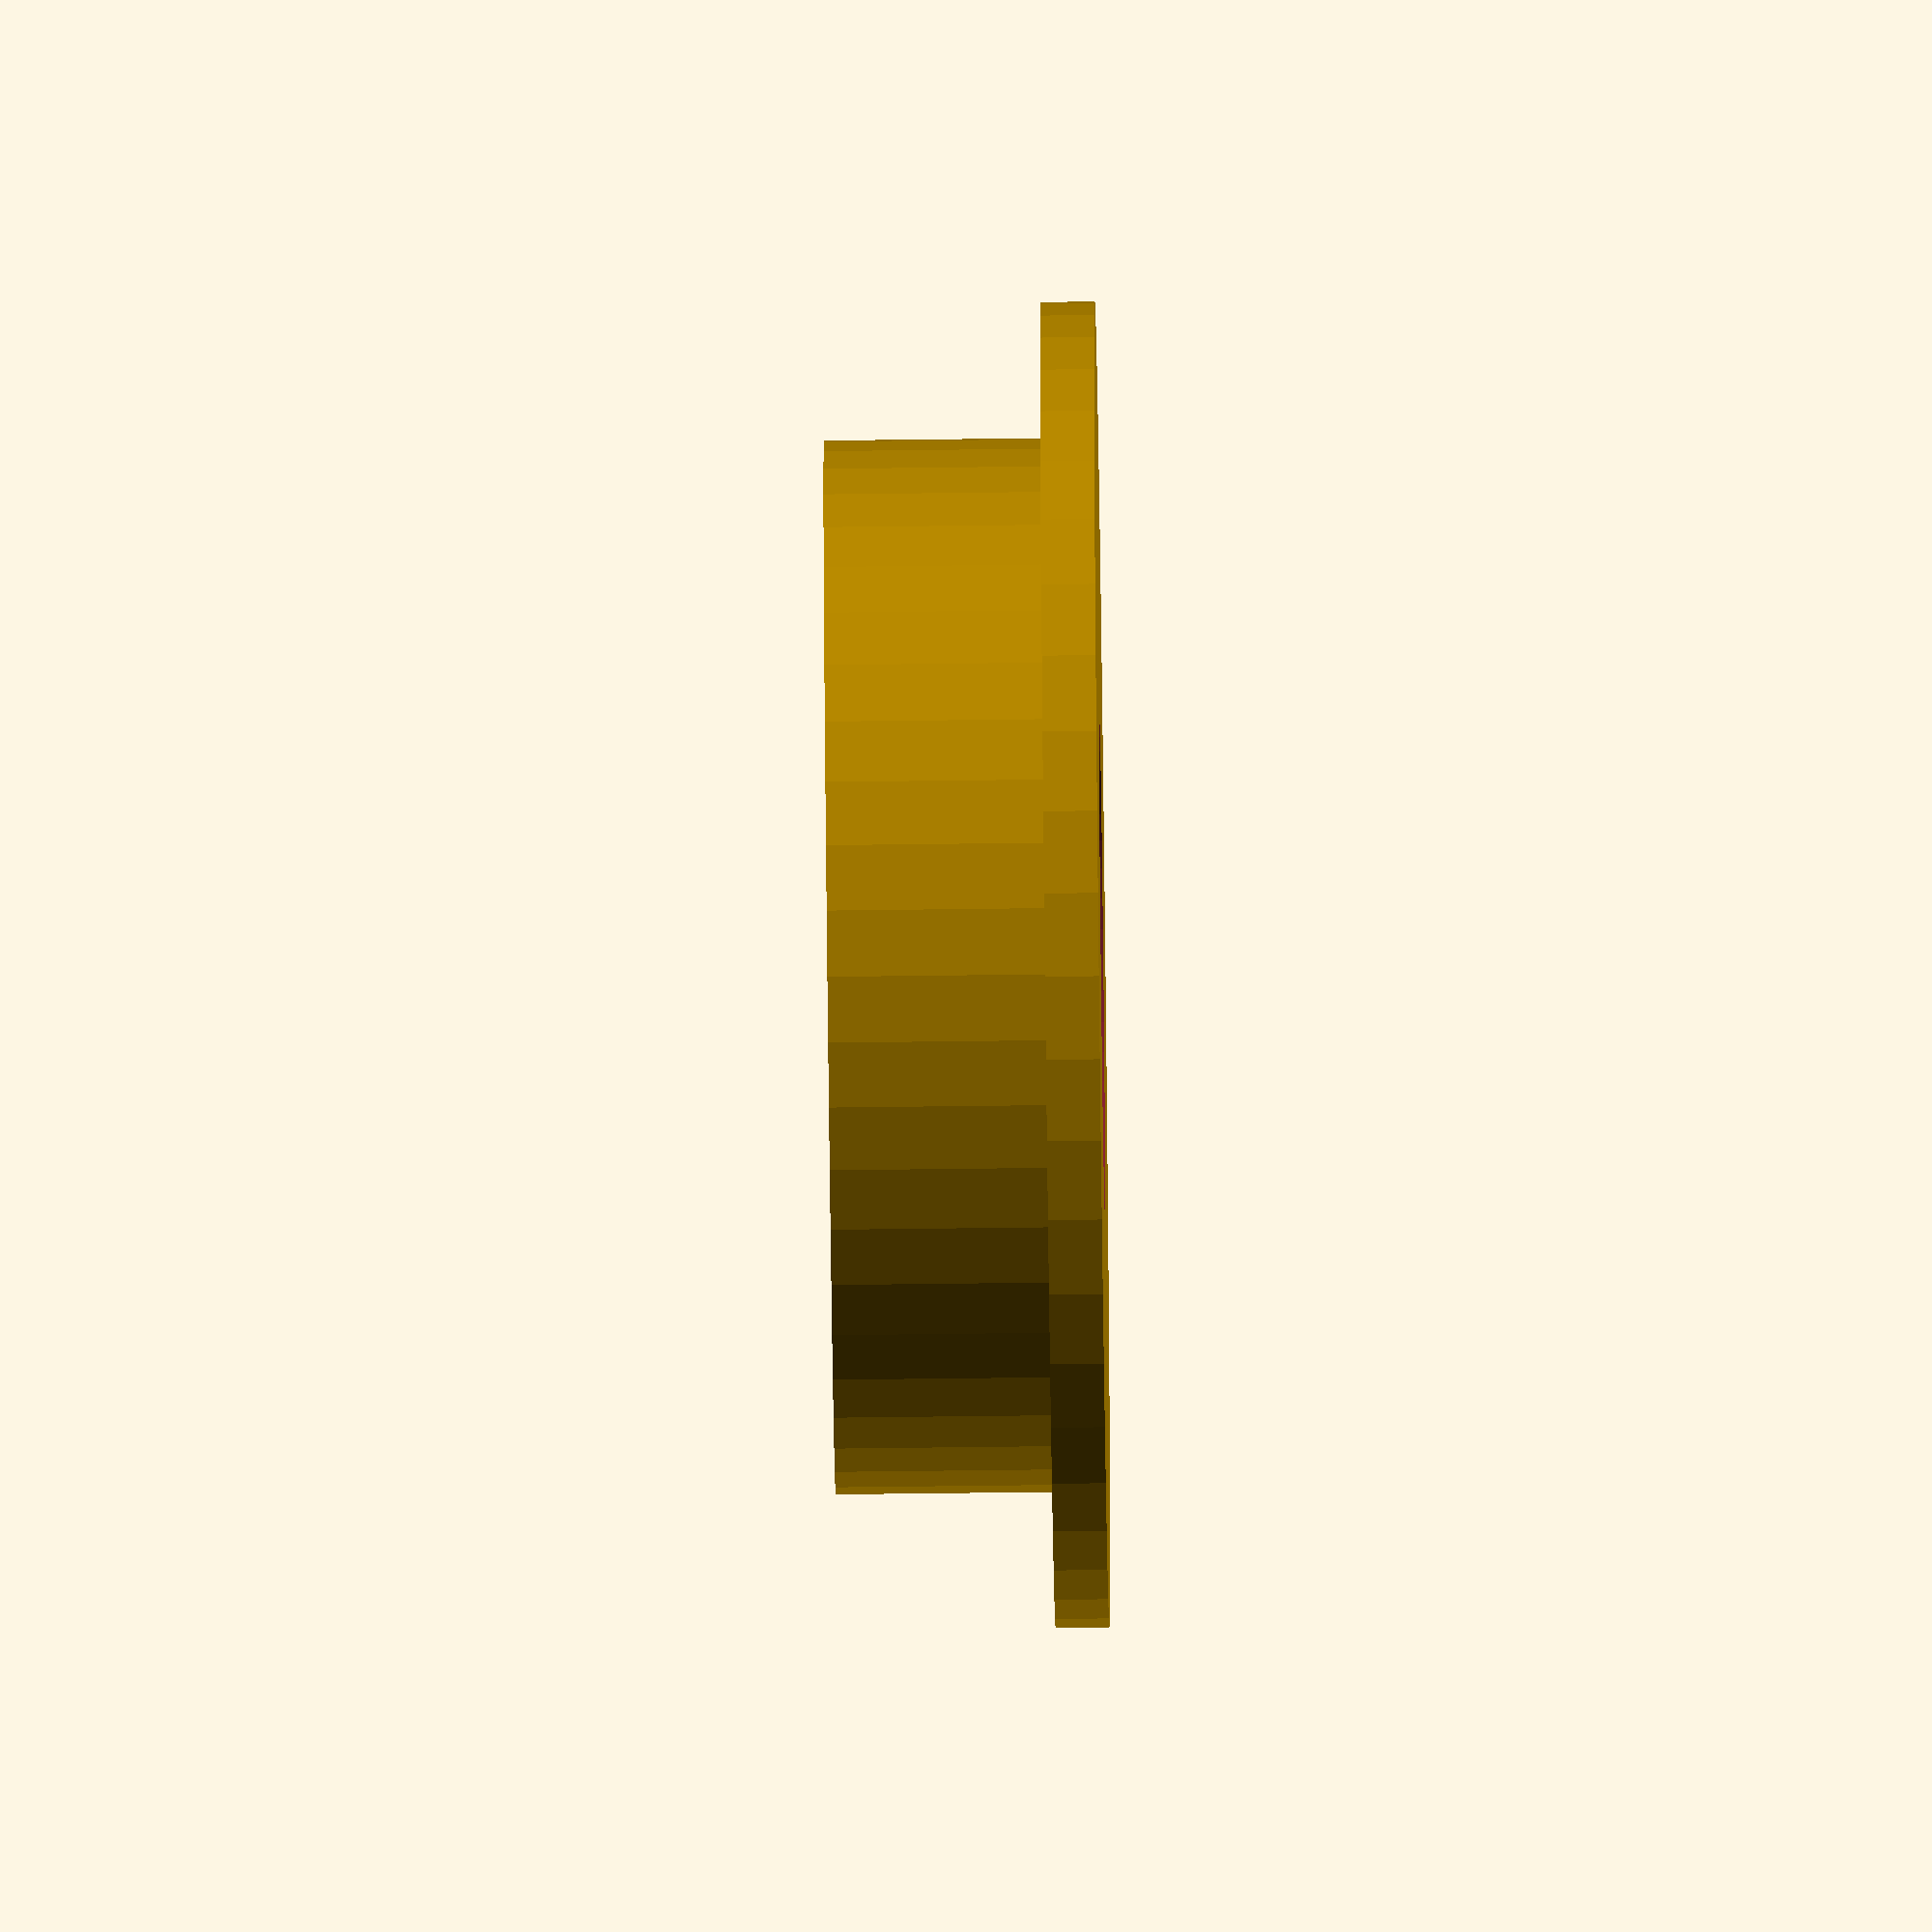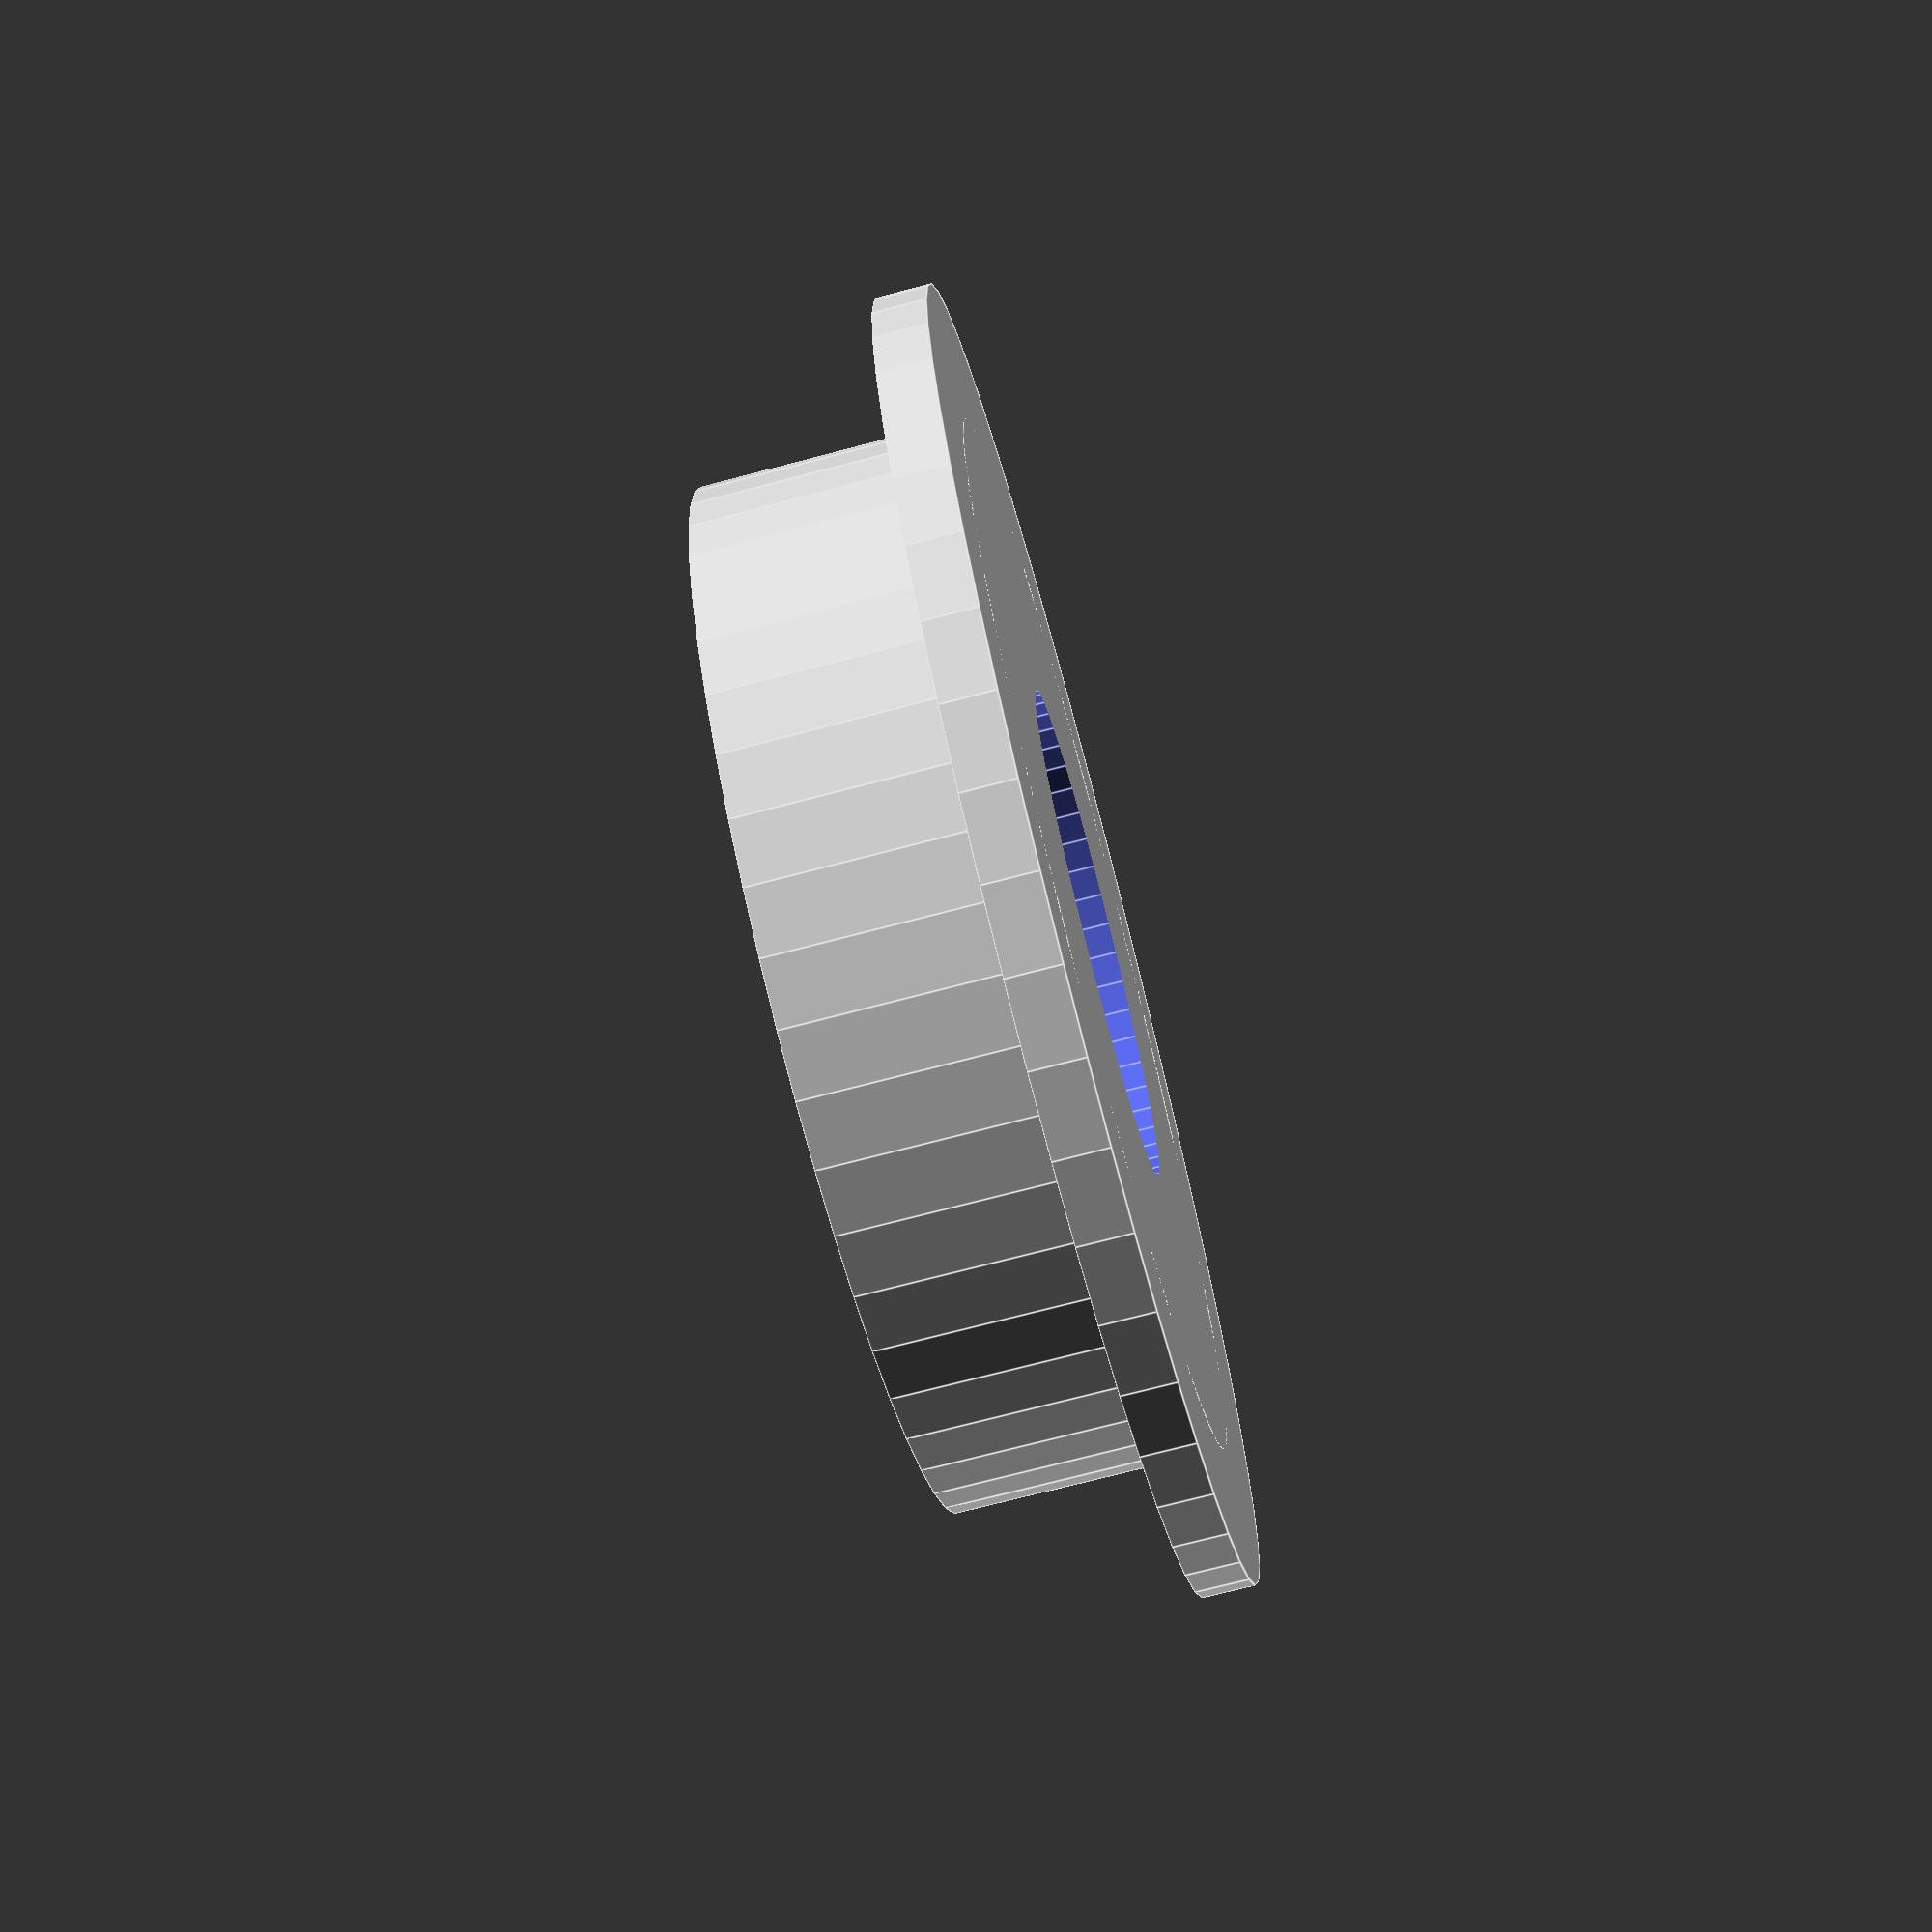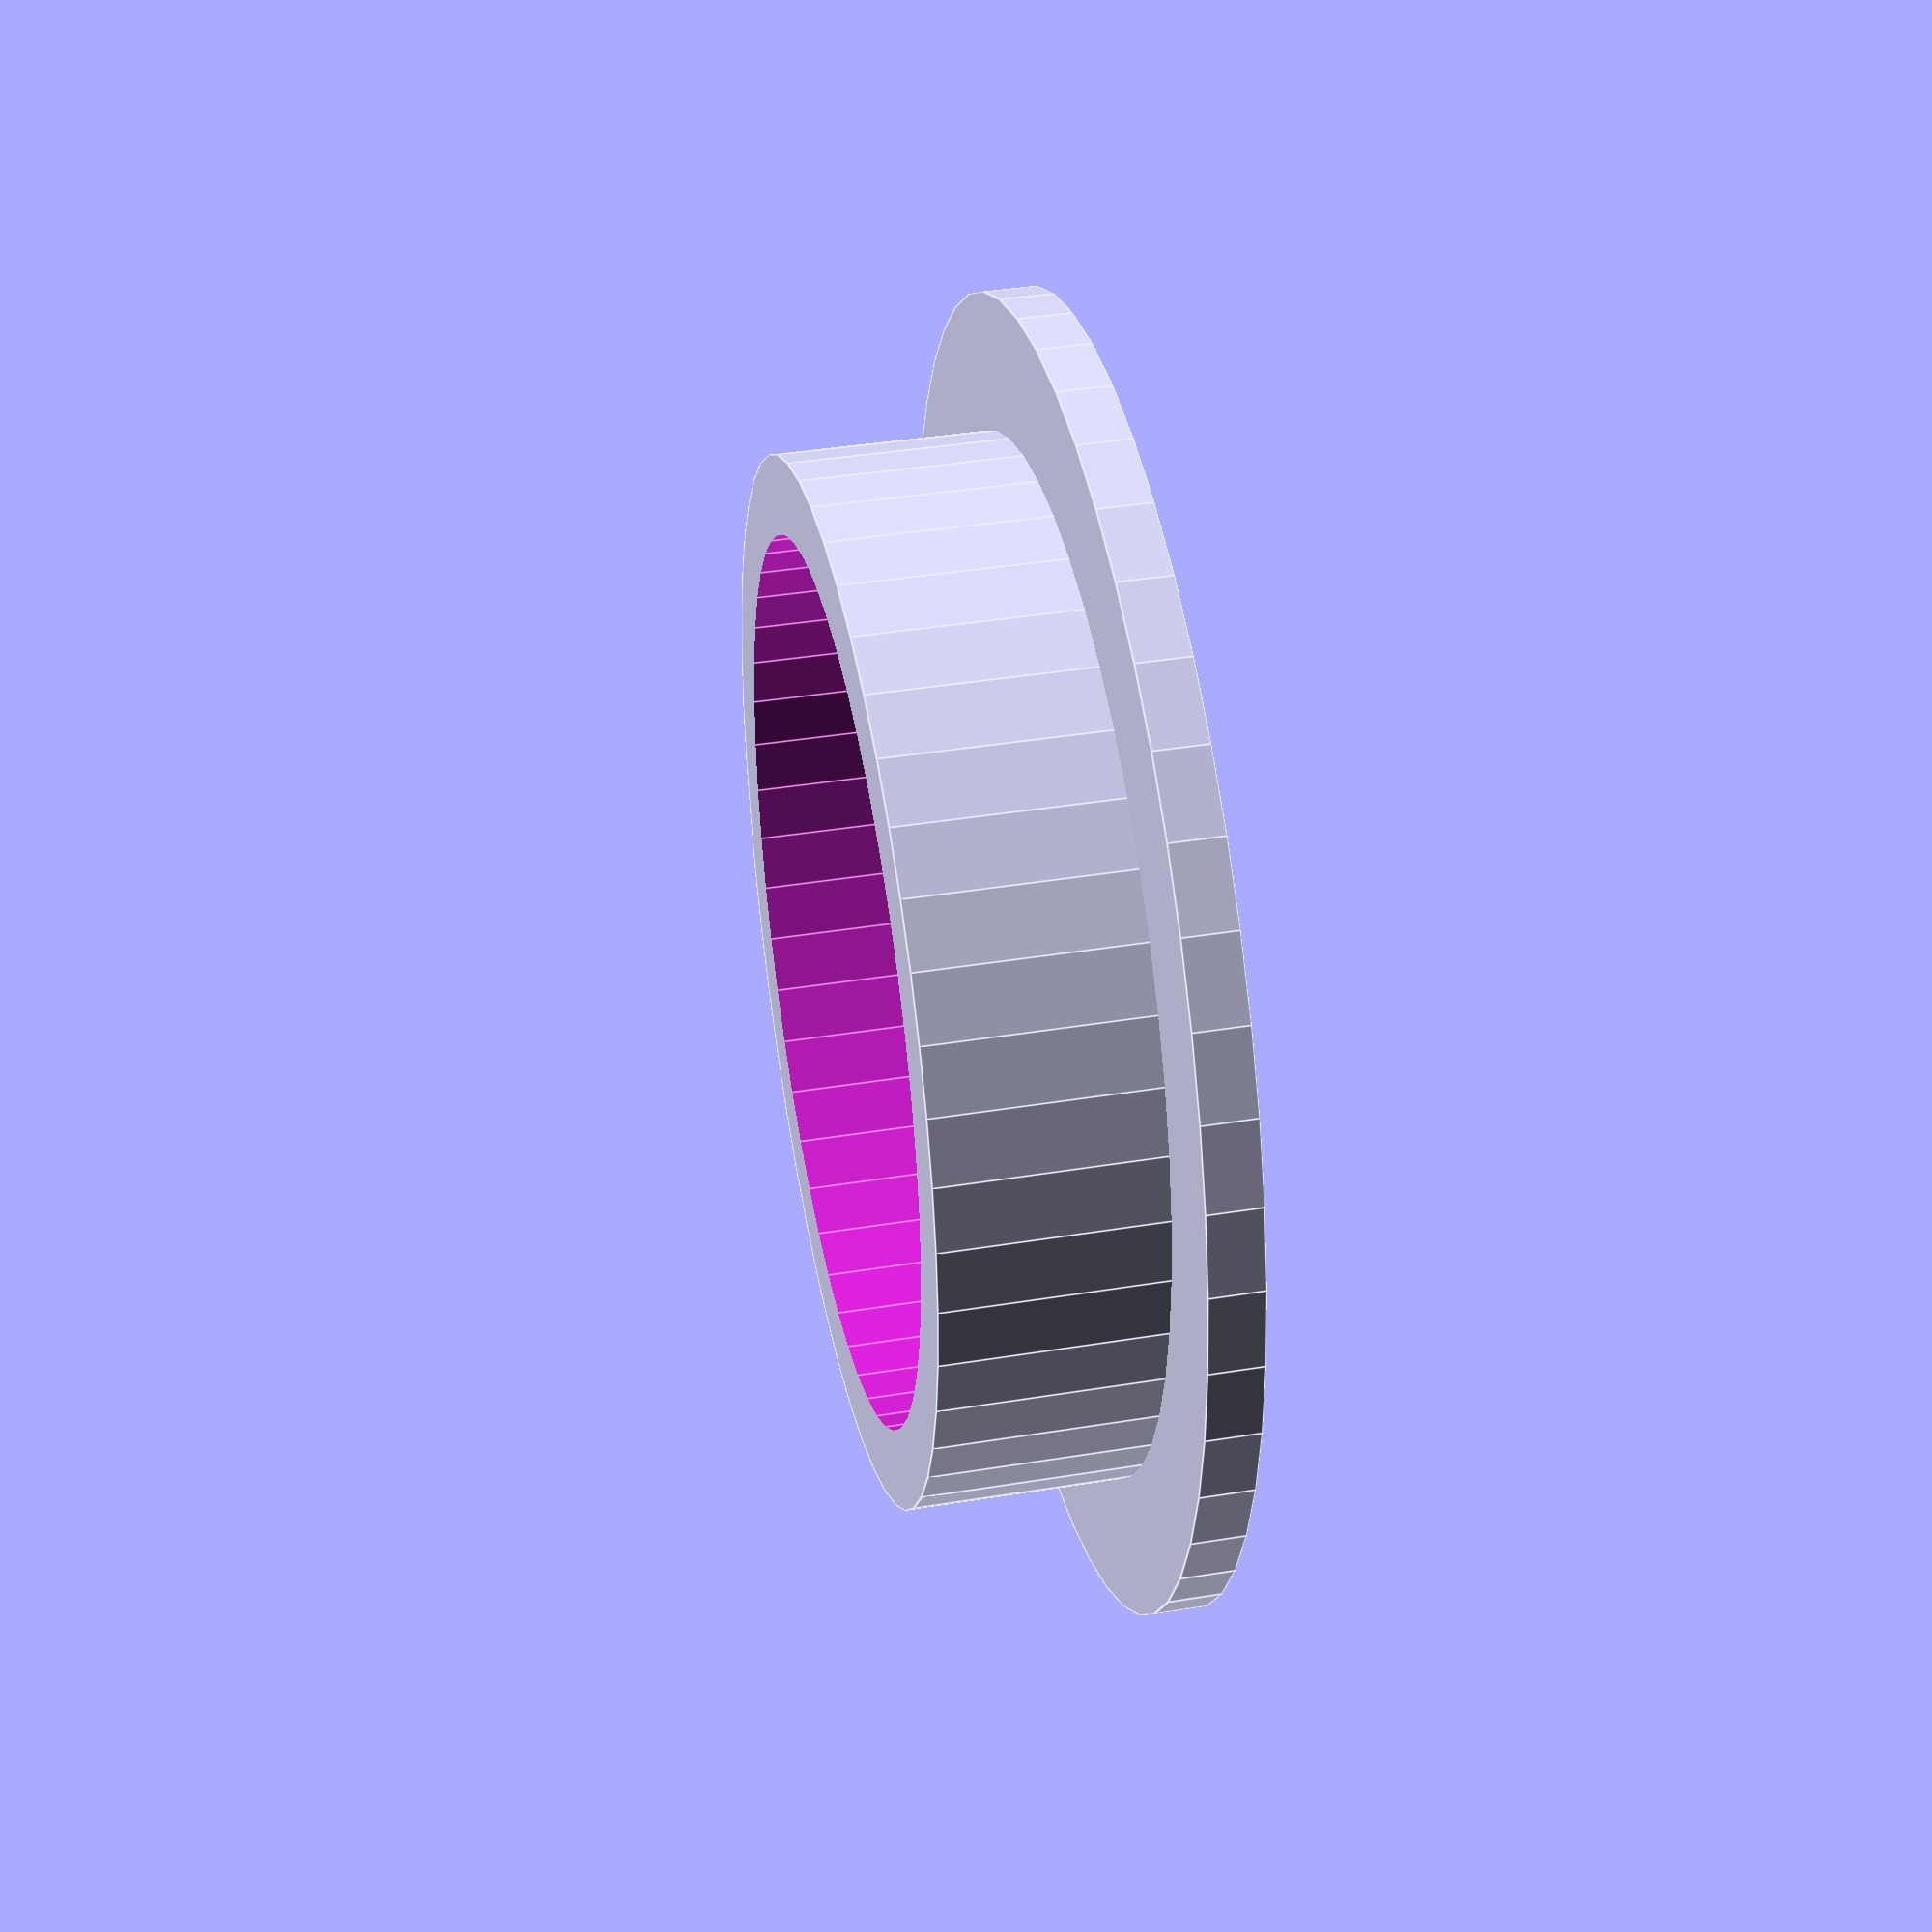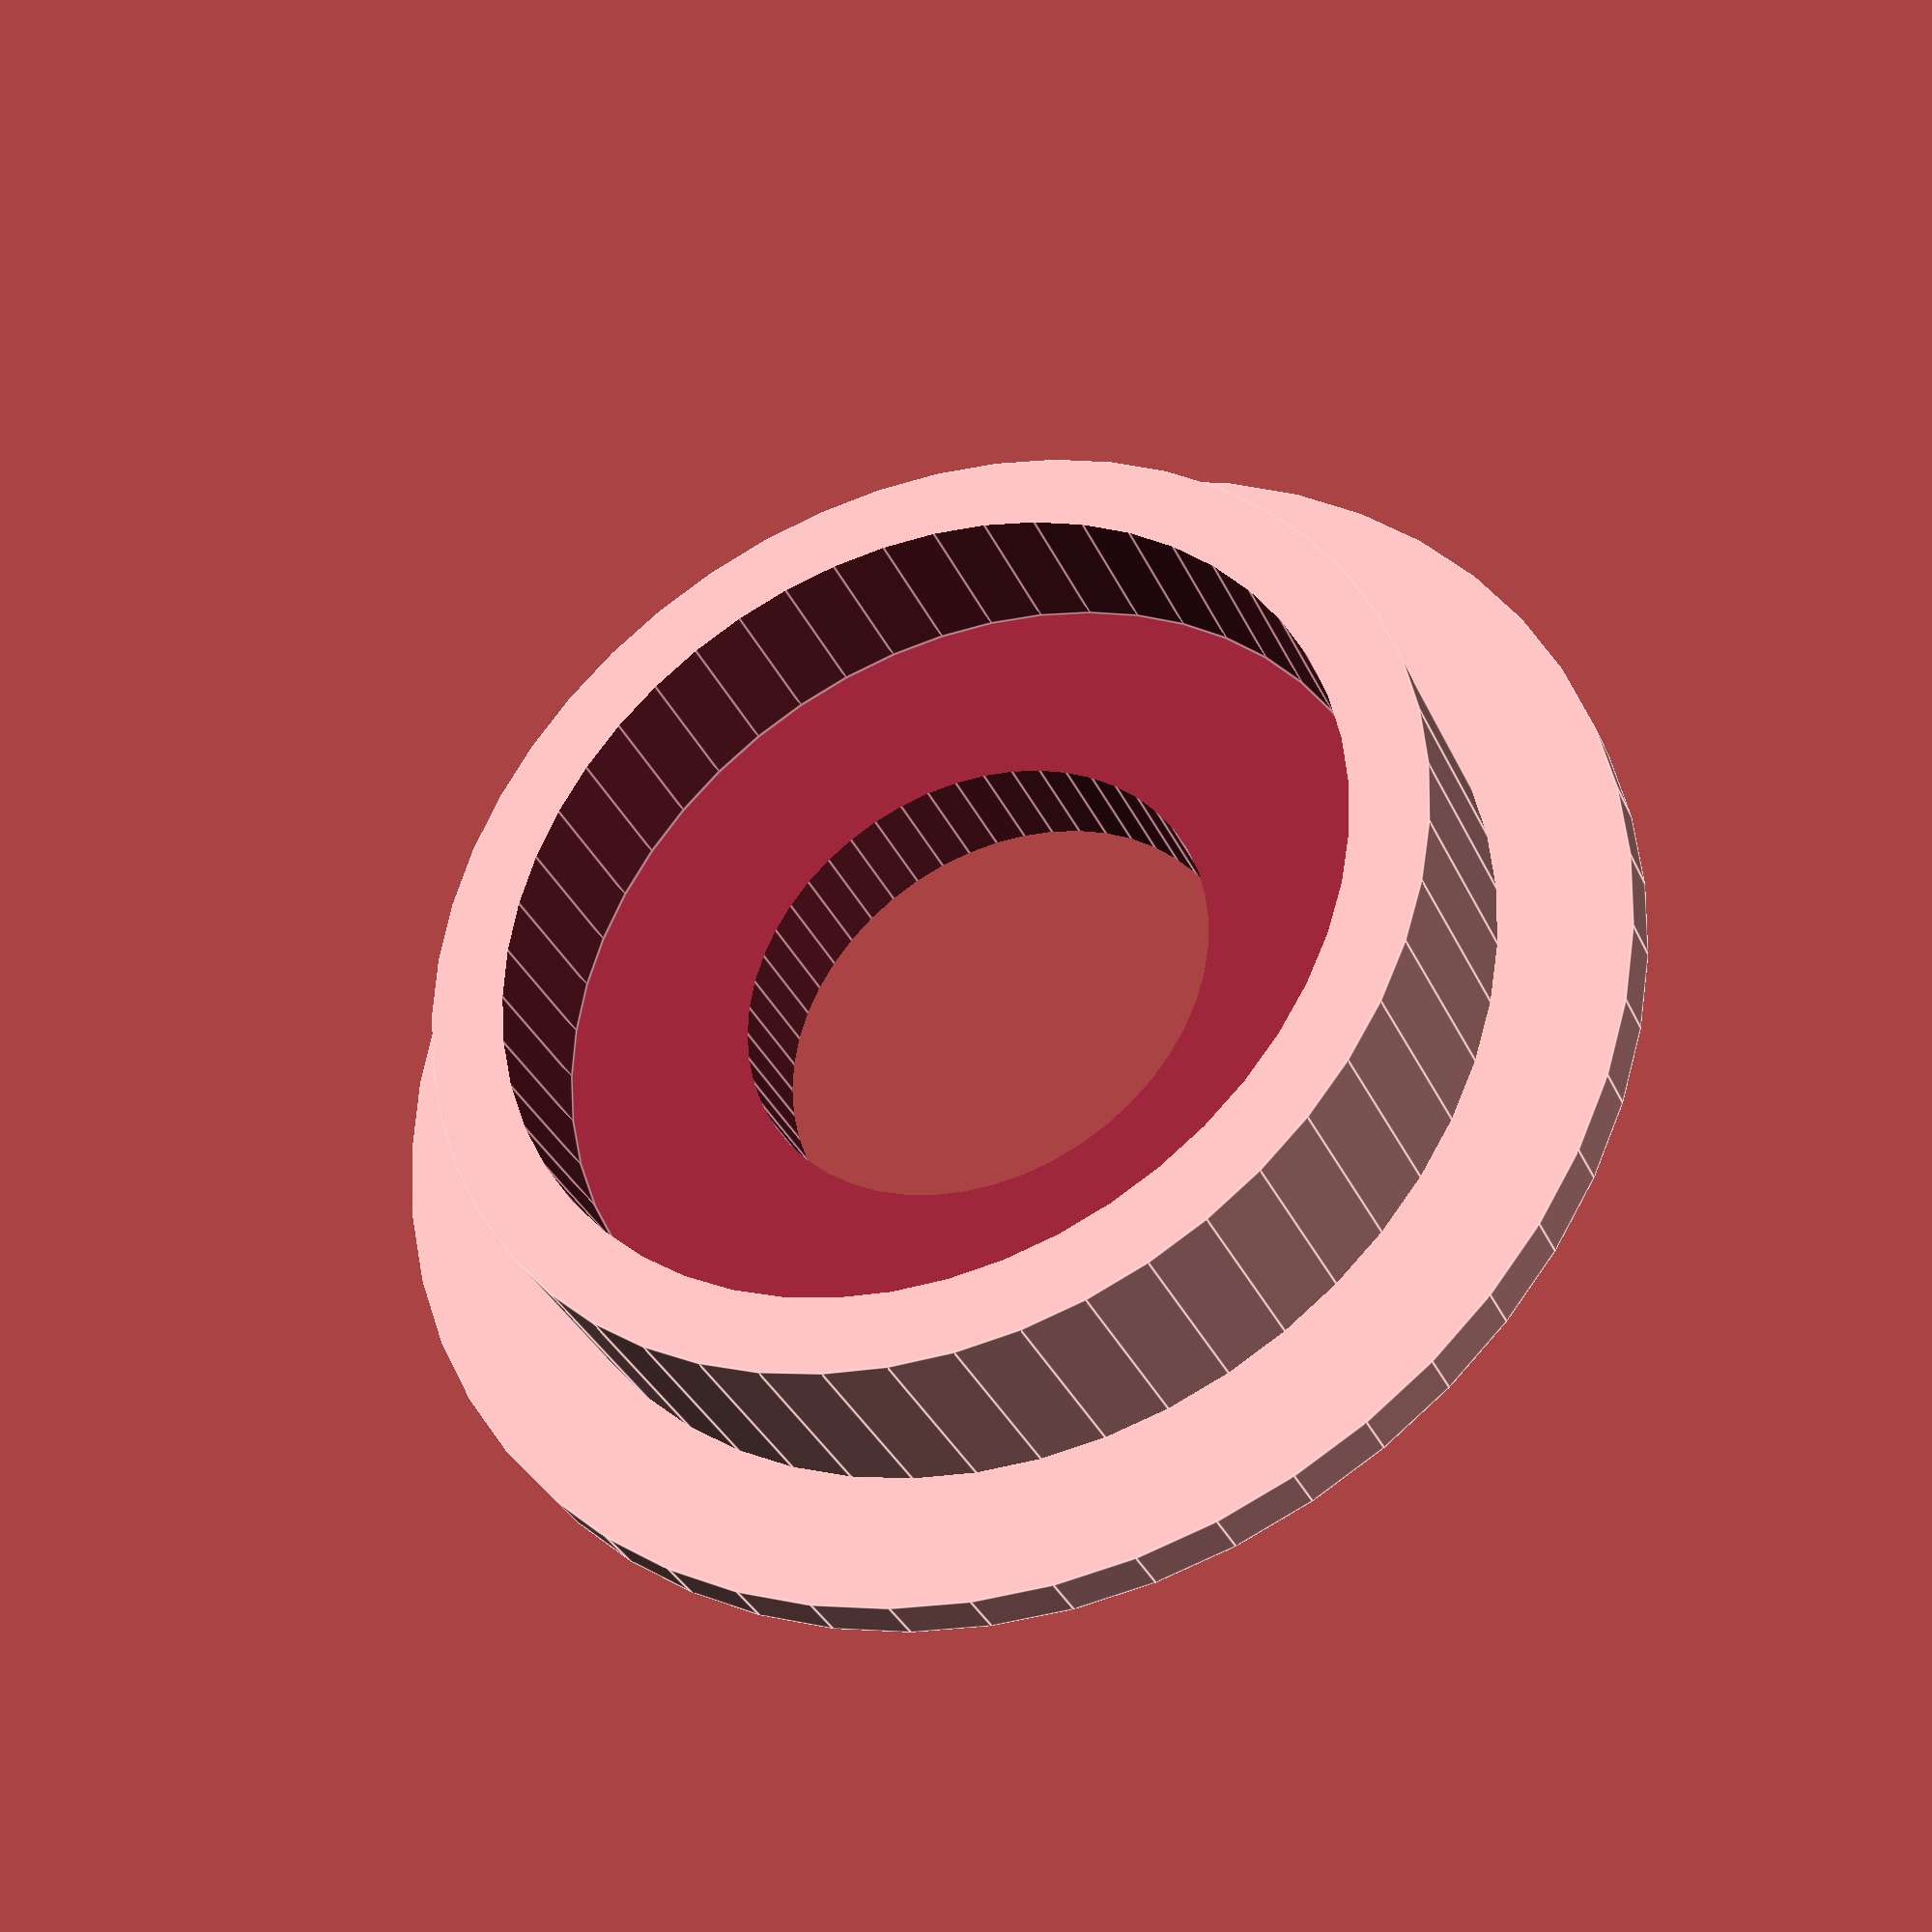
<openscad>
// PRUSA iteration3
// 624 bearing belt guide
// GNU GPL v3
// Josef Průša <iam@josefprusa.cz> and contributors
// http://www.reprap.org/wiki/Prusa_Mendel
// http://prusamendel.org

wall= 1.2;
clearence= 0.1; 

module belt_guide_base(){
 cylinder(r=8+wall+clearence, h=5-0.2, $fn=50);
 cylinder(r=8+wall+clearence+2*wall, h=0.95, $fn=50);
}

module belt_guide_holes(){
 translate([0,0,2]) cylinder(r=7.8+clearence, h=10, $fn=50);
 translate([0,0,-1]) cylinder(r=5.5+wall+clearence-2*wall, h=10, $fn=50);
}

// Final part
module belt_guide(){
 difference(){
  belt_guide_base();
  belt_guide_holes();
 }
}

belt_guide();
</openscad>
<views>
elev=245.7 azim=304.3 roll=89.3 proj=o view=wireframe
elev=251.5 azim=88.1 roll=75.2 proj=p view=edges
elev=321.8 azim=83.6 roll=78.2 proj=p view=edges
elev=34.4 azim=70.9 roll=22.1 proj=p view=edges
</views>
